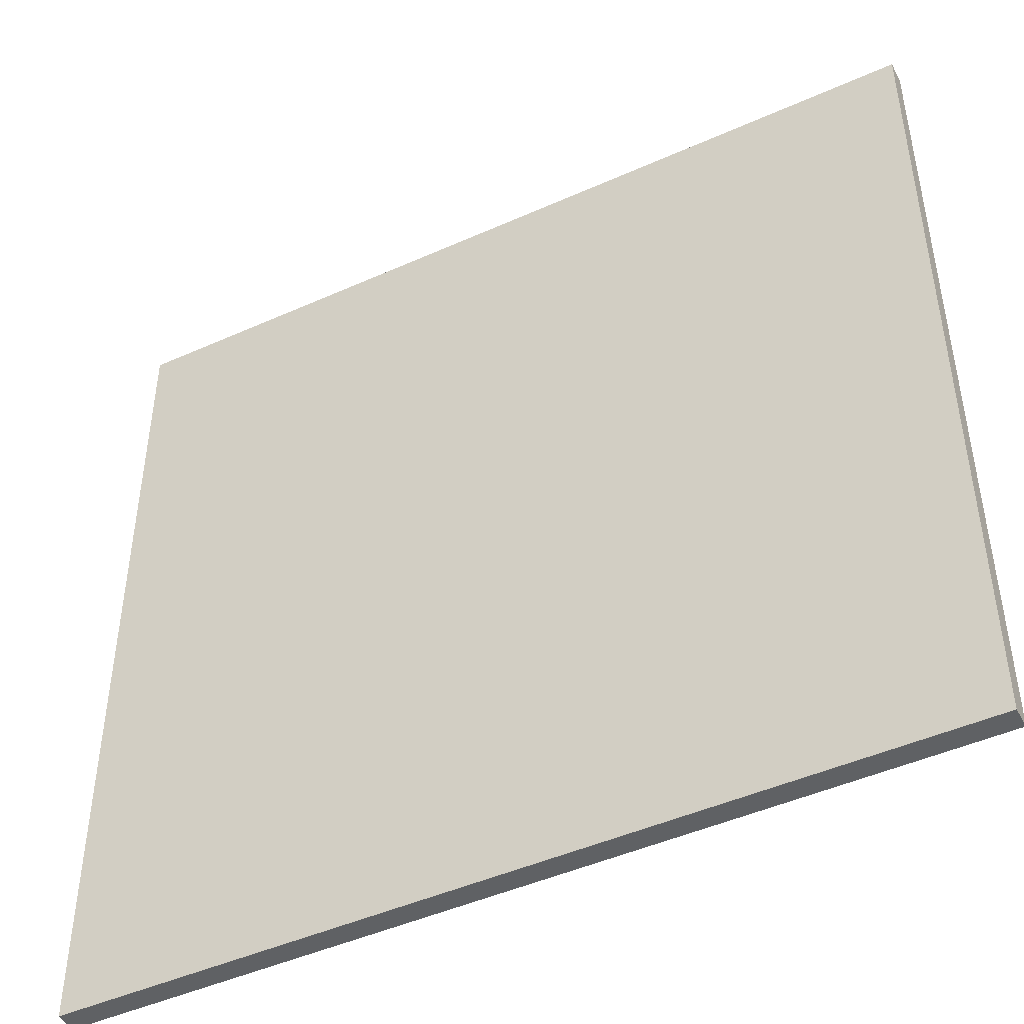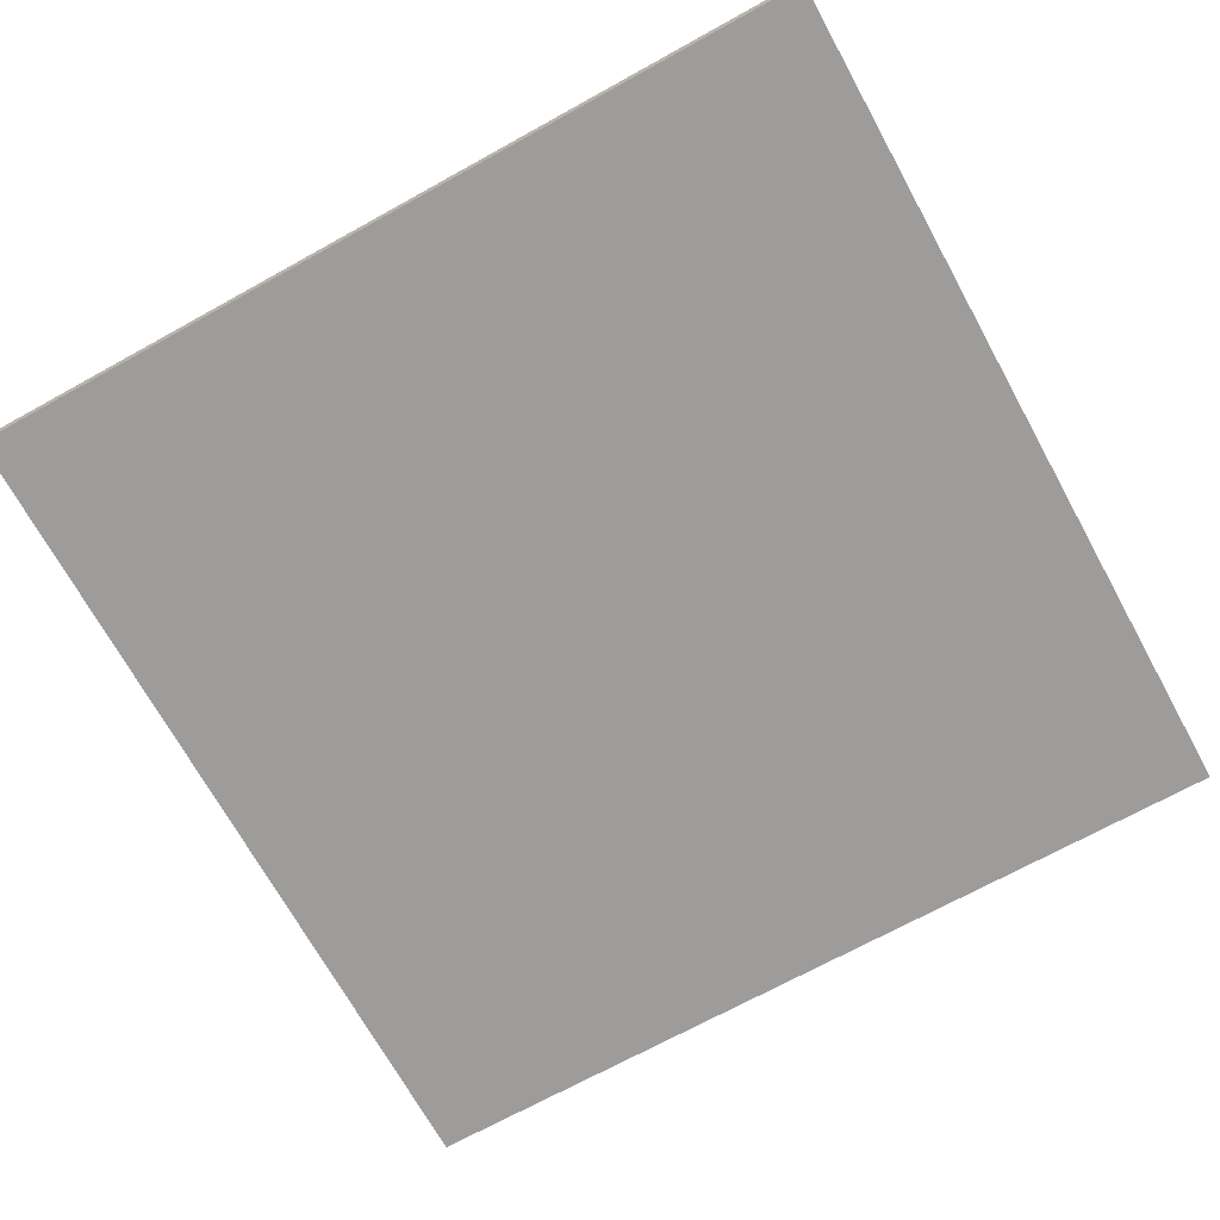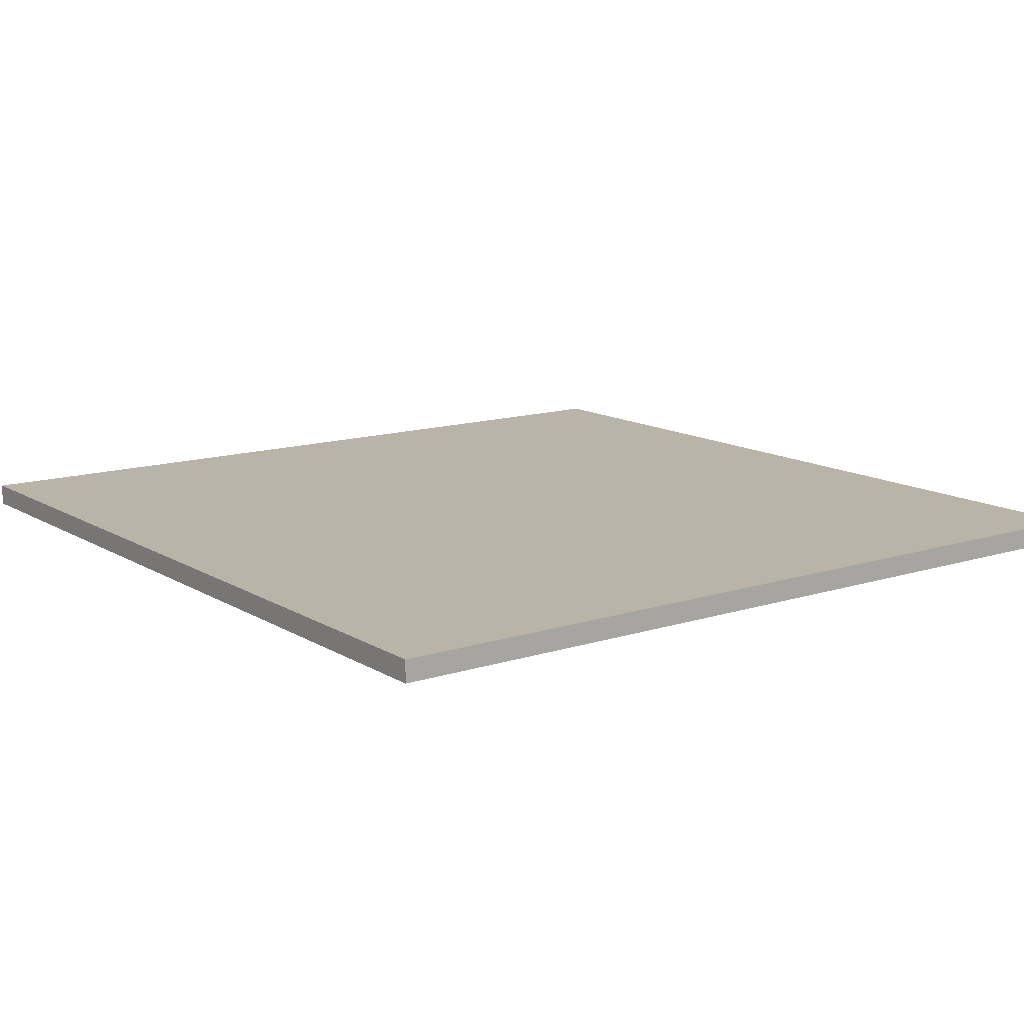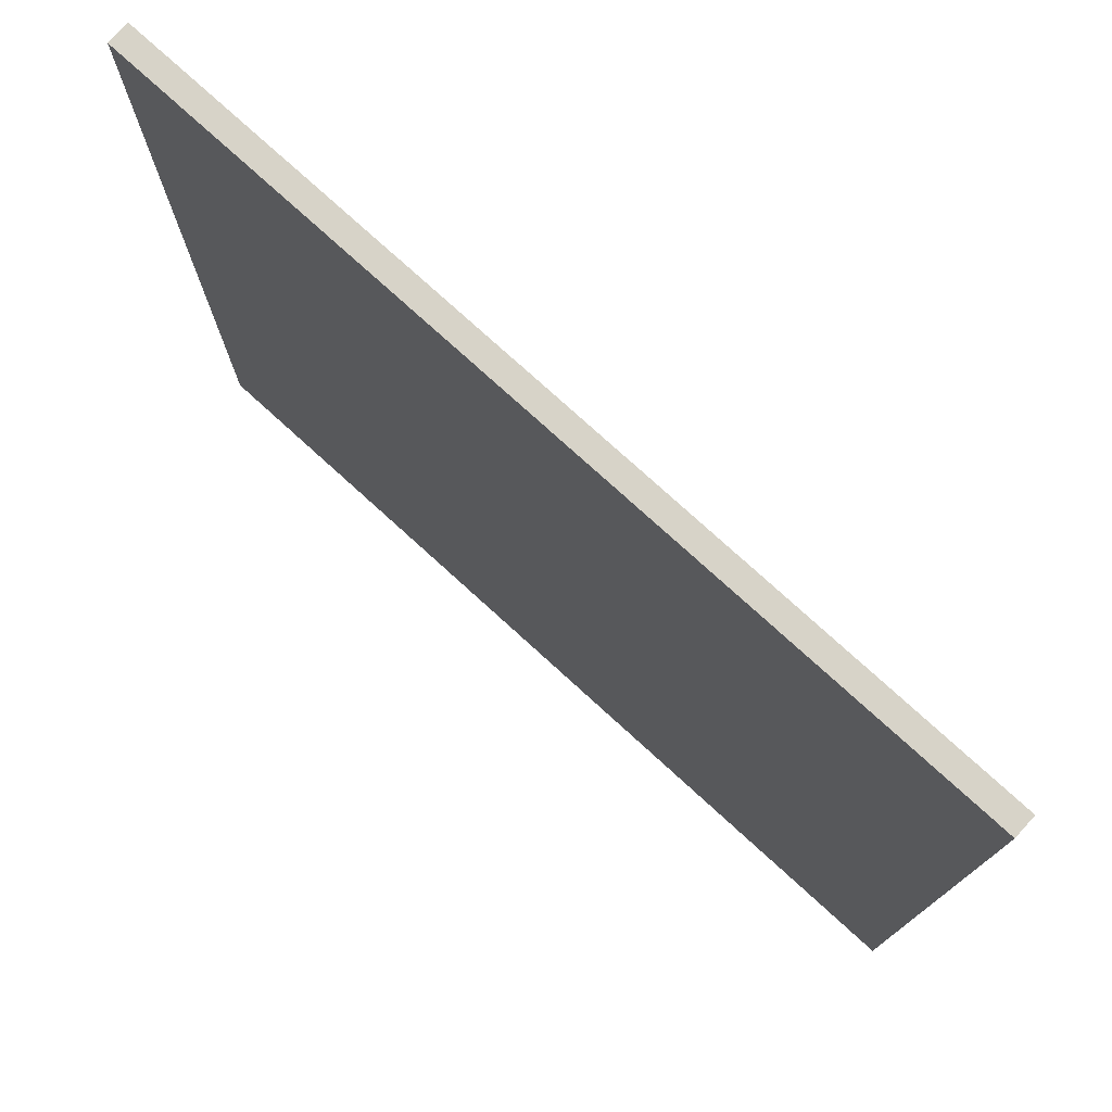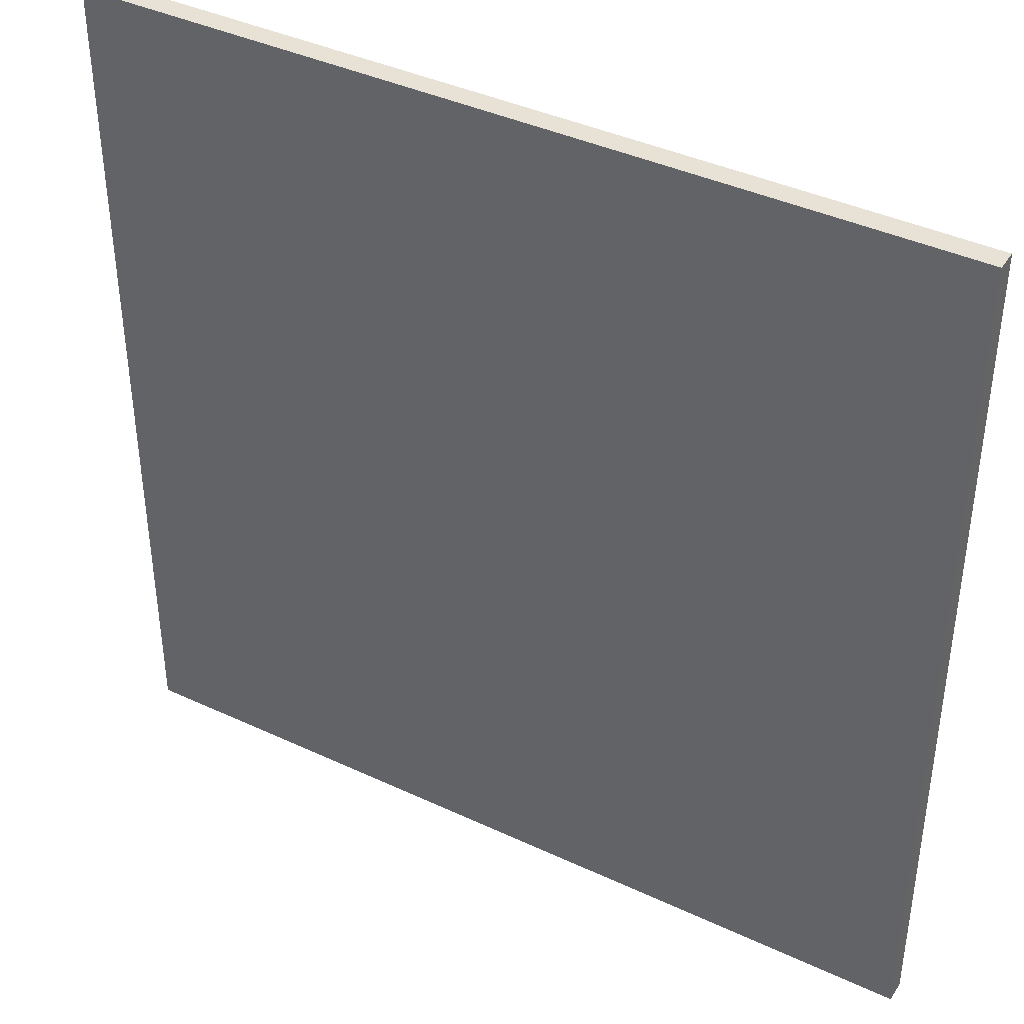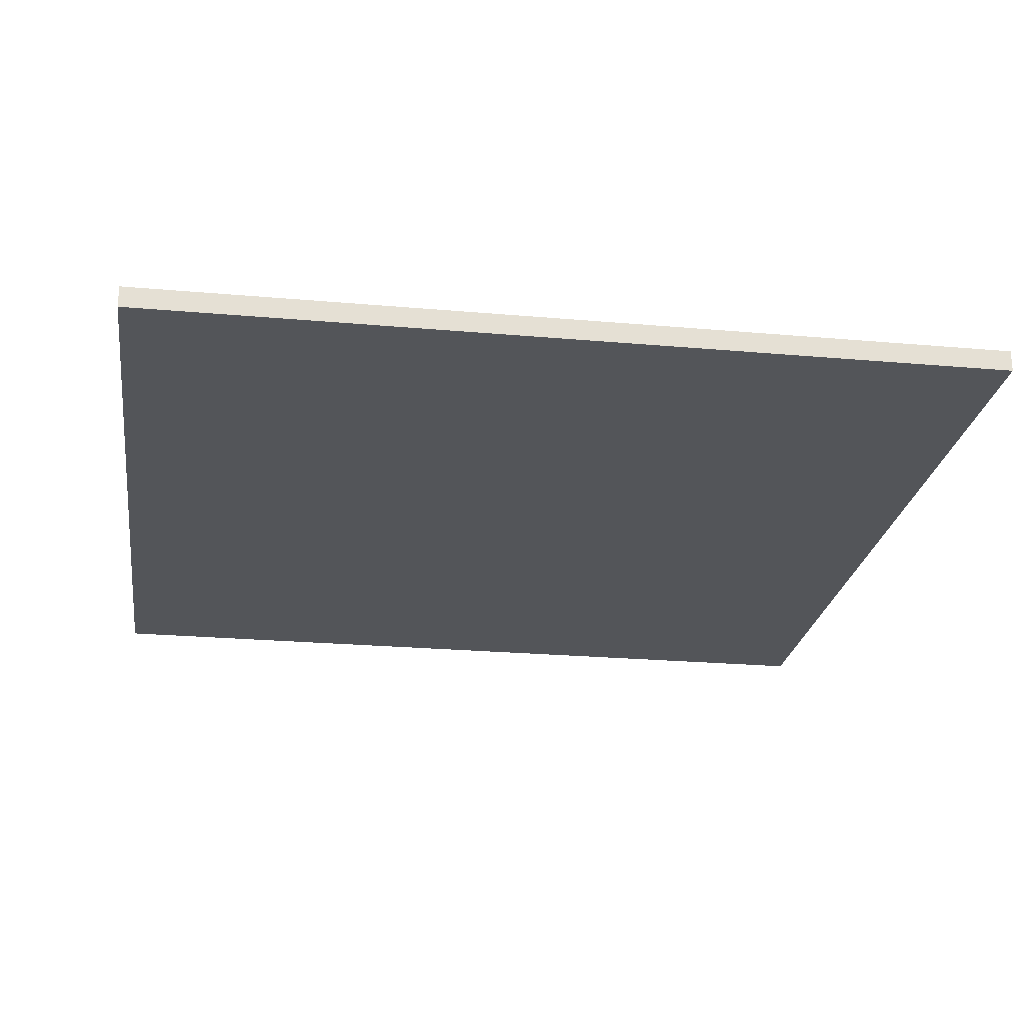
<metadata>
{"format":"obj","ext":"obj","renderer":"f3d","projection":"perspective","resolution":1024,"background":"white","views":[{"elev":-46.4,"azim":-152.9,"up":"+Z"},{"elev":-70.3,"azim":-61.1,"up":"+Y"},{"elev":13.1,"azim":53.6,"up":"+Y"},{"elev":76.8,"azim":-137.7,"up":"+Z"},{"elev":40.3,"azim":29.9,"up":"+Z"},{"elev":-24.0,"azim":-98.4,"up":"+Y"}]}
</metadata>
<code>
v -254 -6.35 -254
v -254 6.35 -254
v -254 -6.35 254
v -254 6.35 254
v -254 -6.35 254
v -254 6.35 254
v 254 -6.35 254
v 254 6.35 254
v -127 0 254
v -127 3.175 254
v -190.5 0 254
v -190.5 3.175 254
v -190.5 4.763 254
v -222.2 3.175 254
v -222.2 4.763 254
v -127 -3.175 254
v -190.5 -3.175 254
v -190.5 -4.763 254
v -222.2 -3.175 254
v -222.2 -4.763 254
v 127 0 254
v 190.5 0 254
v 127 -3.175 254
v 190.5 -3.175 254
v 222.2 -3.175 254
v 190.5 -4.763 254
v 222.2 -4.763 254
v 127 3.175 254
v 190.5 3.175 254
v 190.5 4.763 254
v 222.2 3.175 254
v 222.2 4.763 254
v 254 -6.35 254
v 254 6.35 254
v 254 -6.35 -254
v 254 6.35 -254
v 254 -6.35 -254
v 254 6.35 -254
v -254 -6.35 -254
v -254 6.35 -254
v -254 -6.35 -254
v -254 -6.35 254
v 254 -6.35 -254
v 254 -6.35 254
v -254 6.35 -254
v 254 6.35 -254
v -254 6.35 254
v 254 6.35 254
f 2 1 3
f 3 4 2
f 13 15 14
f 14 12 13
f 10 12 11
f 11 9 10
f 9 11 17
f 17 16 9
f 17 19 20
f 20 18 17
f 32 30 29
f 29 31 32
f 29 28 21
f 21 22 29
f 22 21 23
f 23 24 22
f 25 24 26
f 26 27 25
f 19 5 20
f 18 20 5
f 6 5 19
f 19 14 6
f 16 17 18
f 18 26 23
f 23 16 18
f 19 17 11
f 26 18 5
f 5 7 26
f 14 19 11
f 11 12 14
f 15 6 14
f 13 6 15
f 30 13 10
f 10 28 30
f 12 10 13
f 10 9 21
f 21 28 10
f 13 30 8
f 8 6 13
f 9 16 23
f 23 21 9
f 26 24 23
f 25 27 7
f 26 7 27
f 7 8 31
f 31 25 7
f 25 22 24
f 31 29 22
f 30 28 29
f 30 32 8
f 31 8 32
f 31 22 25
f 34 33 35
f 35 36 34
f 38 37 39
f 39 40 38
f 42 41 43
f 43 44 42
f 46 45 47
f 47 48 46

</code>
